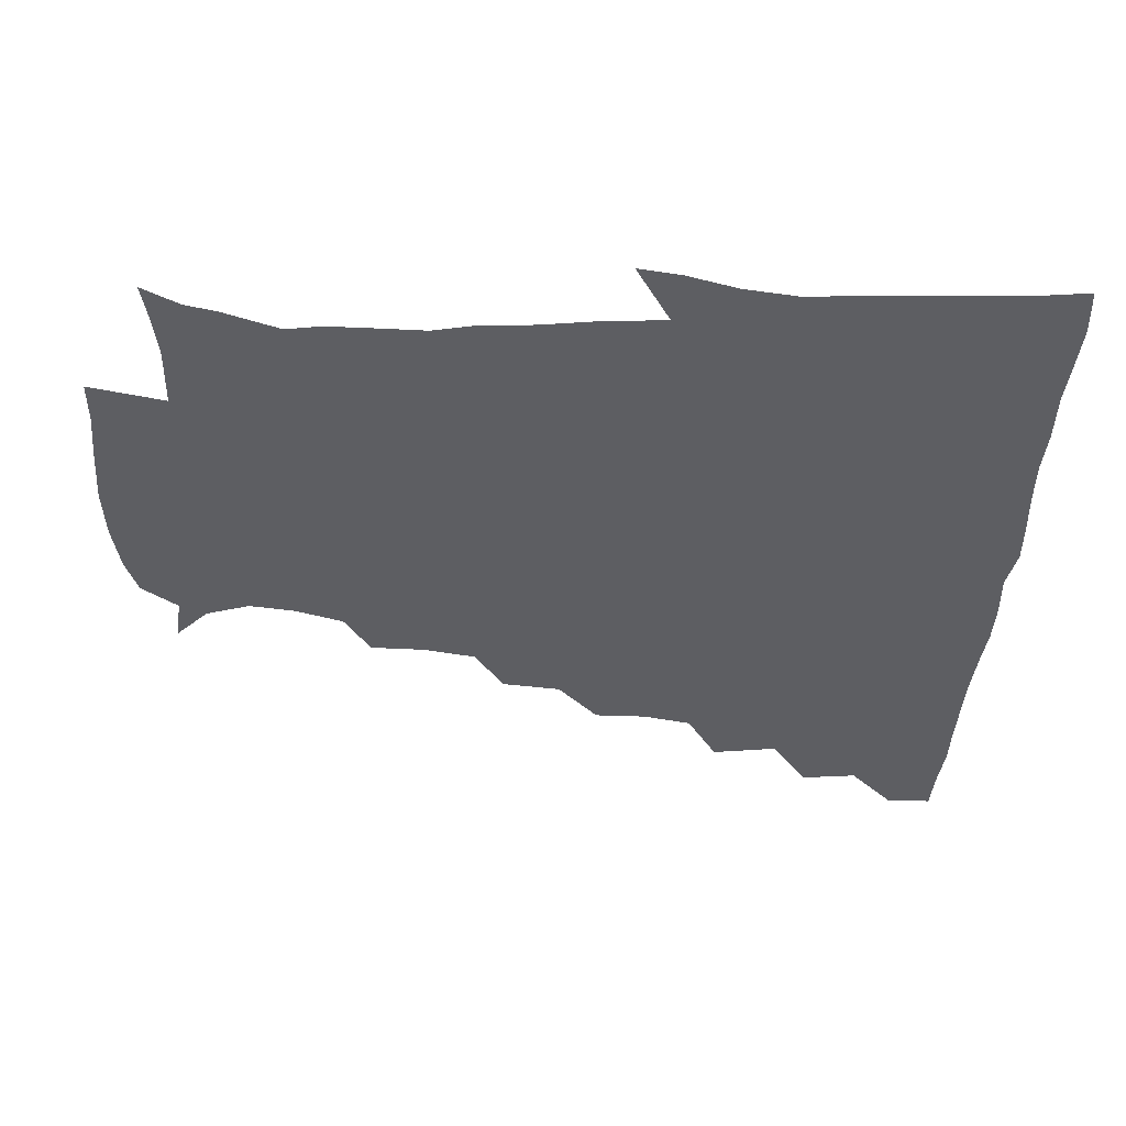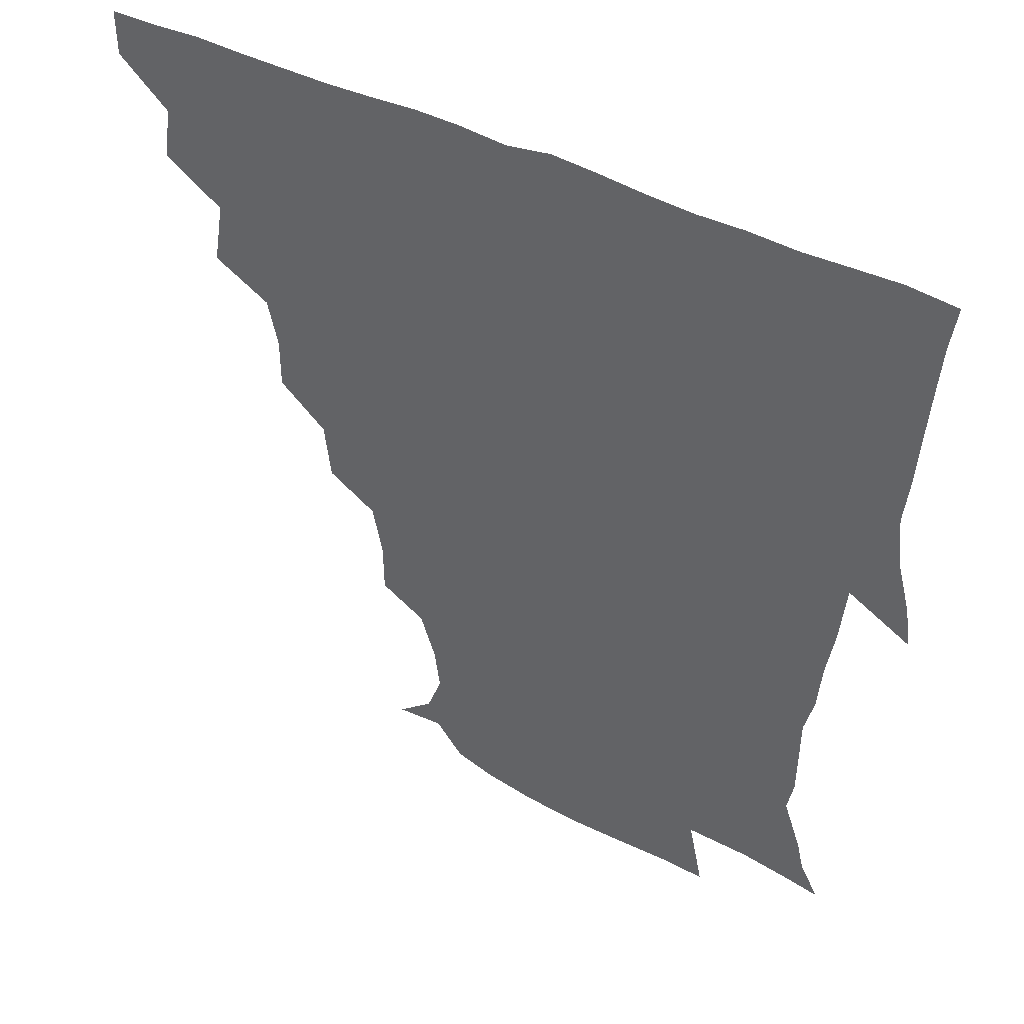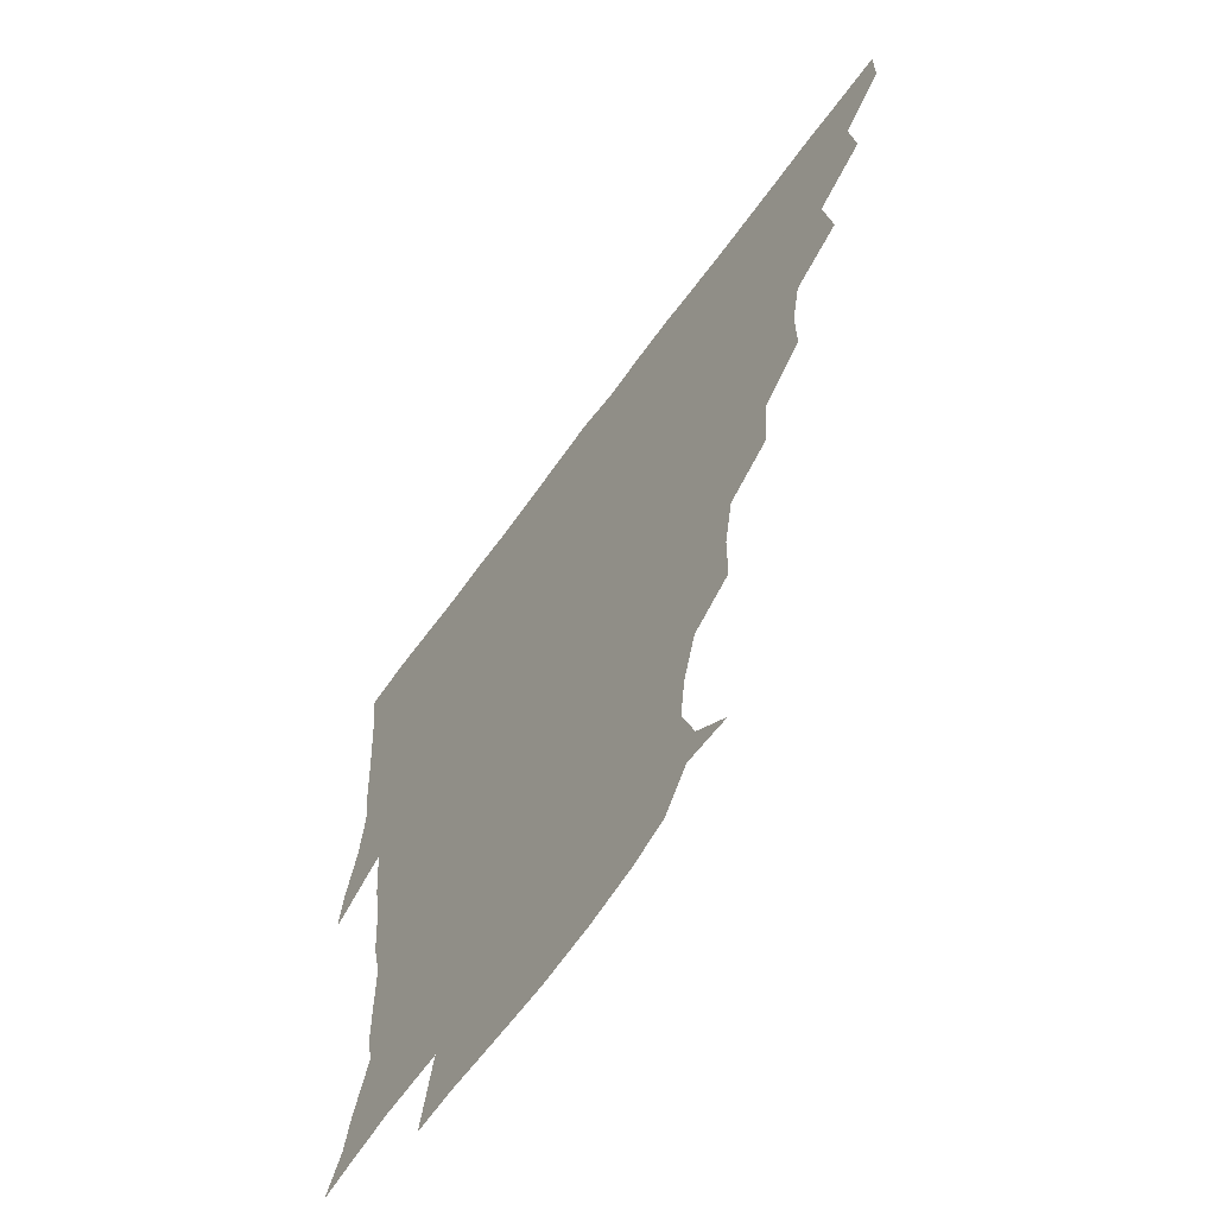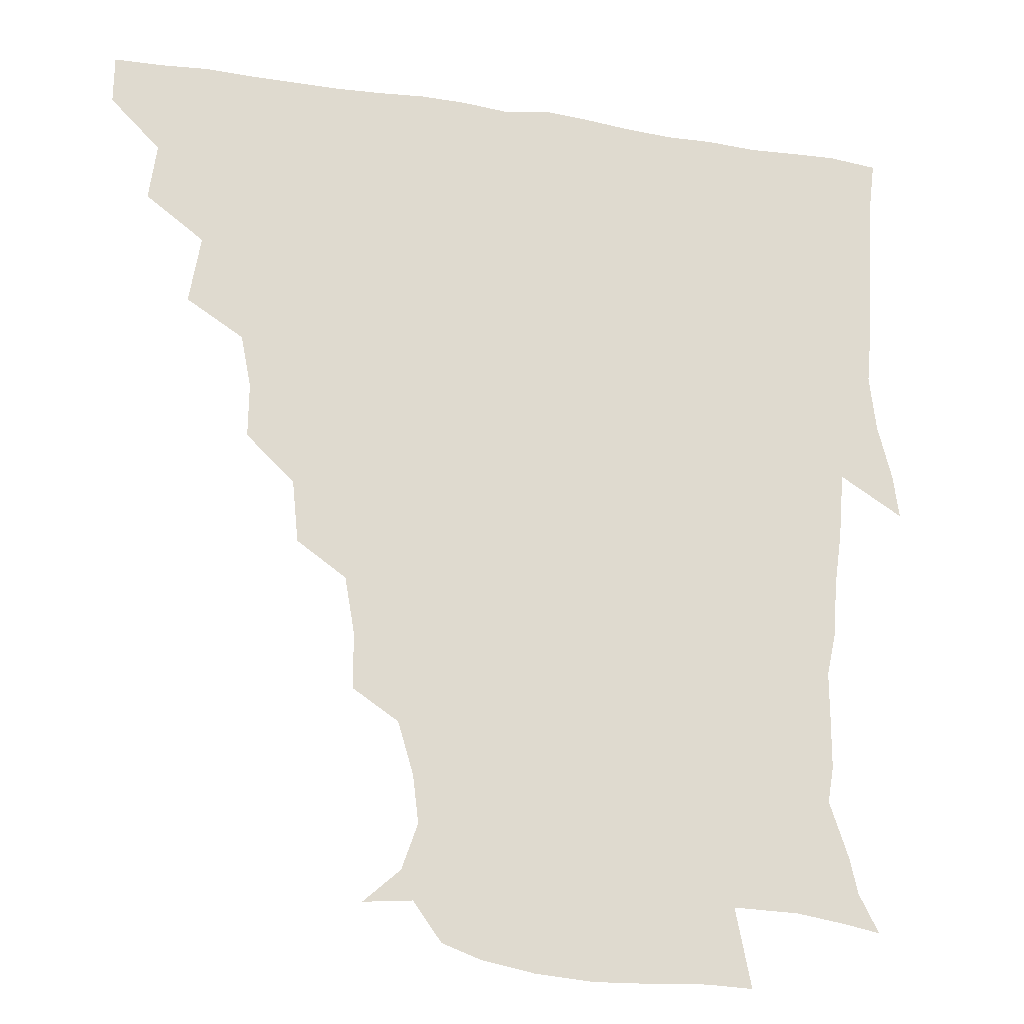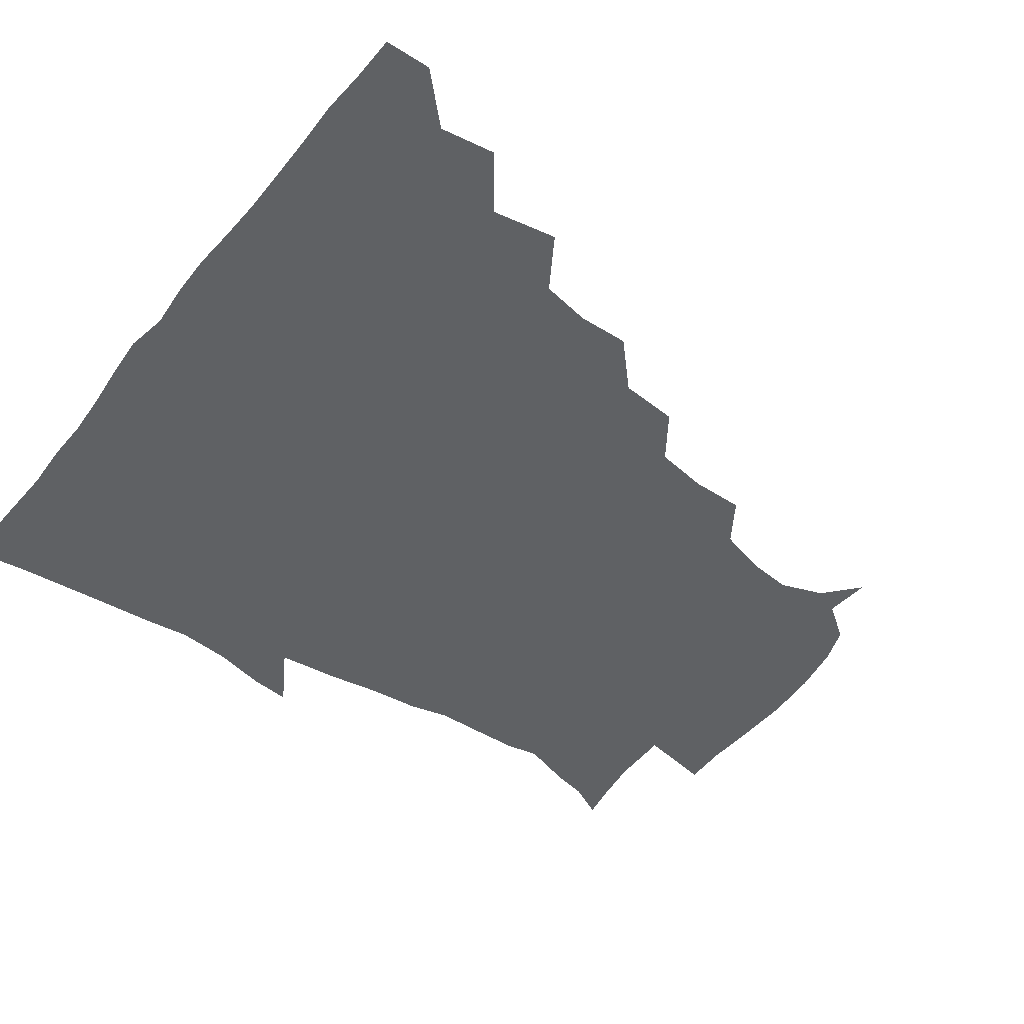
<metadata>
{"format":"obj","ext":"obj","renderer":"f3d","projection":"perspective","resolution":1024,"background":"white","views":[{"elev":-38.6,"azim":86.6,"up":"+Z"},{"elev":46.6,"azim":29.3,"up":"+Y"},{"elev":-63.3,"azim":-125.6,"up":"+Y"},{"elev":-21.3,"azim":-15.4,"up":"+Y"},{"elev":-46.0,"azim":-126.3,"up":"+Z"}]}
</metadata>
<code>
v 436 420.1 0
v 436.2 435.5 0
v 449.4 386.3 0
v 451.9 404.6 0
v 452.3 420.6 0
v 451.5 435.8 0
v 464.3 351 0
v 467.9 372.9 0
v 468.3 390.9 0
v 467.1 405.7 0
v 466.8 420.8 0
v 466.4 436.9 0
v 485.3 306 0
v 485.5 323.3 0
v 482.3 339.8 0
v 482.6 359.1 0
v 483.5 376.5 0
v 483.3 391.8 0
v 482.2 406.2 0
v 481.6 421.2 0
v 481.3 436.4 0
v 502.6 271.9 0
v 500.6 291.6 0
v 498.4 308.9 0
v 501.3 332.9 0
v 497.4 344.9 0
v 498.7 362.6 0
v 498 377.1 0
v 497.4 391.6 0
v 497.1 406.2 0
v 496.9 420.6 0
v 496.3 436.4 0
v 521.4 225.2 0
v 521.3 243.1 0
v 518.2 261.1 0
v 515.8 281.7 0
v 514.1 297.9 0
v 514.3 317 0
v 514.5 334.4 0
v 512.3 346.6 0
v 513.8 363.8 0
v 512.7 377.3 0
v 512.2 391.6 0
v 511.8 406.2 0
v 511.5 421 0
v 511.3 436.4 0
v 525.8 159 0
v 537.6 169.4 0
v 542.7 184 0
v 540.9 199.1 0
v 535.9 215.7 0
v 534.4 236.6 0
v 532.2 252 0
v 530.5 269.5 0
v 529 284.9 0
v 529.1 303.4 0
v 528.4 317.8 0
v 528 333.6 0
v 527.9 348.4 0
v 527.9 363.2 0
v 527.6 377.3 0
v 526.7 391.6 0
v 526.7 406.1 0
v 526.4 421.1 0
v 526.2 437.1 0
v 541.4 160.2 0
v 551.2 176.8 0
v 551.9 193.1 0
v 549.4 205.9 0
v 547.4 224.5 0
v 547 243 0
v 545.2 256.6 0
v 543.7 271.2 0
v 543.5 288.1 0
v 543.1 304.4 0
v 543 319.4 0
v 542.8 334.1 0
v 542.5 348.6 0
v 543.3 364 0
v 542.7 377.3 0
v 542 391.5 0
v 541.8 406.1 0
v 541.1 421.9 0
v 540.8 438.1 0
v 550.4 147.9 0
v 558.5 163.1 0
v 563.3 181.6 0
v 562 197.6 0
v 562.3 212.3 0
v 559.9 229.5 0
v 560.1 244.6 0
v 558.7 258.8 0
v 558.3 274.9 0
v 558.3 290.6 0
v 557.6 304 0
v 557.3 319.7 0
v 557.5 334.3 0
v 557.1 348 0
v 557.4 363.4 0
v 557 377.1 0
v 556.8 391.3 0
v 557.1 405.5 0
v 556.7 420.3 0
v 555.3 437.9 0
v 562.9 143.3 0
v 574.1 167.1 0
v 575.9 184.2 0
v 574.5 197.3 0
v 574.1 217.2 0
v 573.5 228.9 0
v 573.6 244.8 0
v 572.7 259.6 0
v 572.3 275.3 0
v 572.1 291 0
v 572.7 305.9 0
v 571.6 317.9 0
v 571.9 334 0
v 571.8 348.2 0
v 572 362.9 0
v 571.8 377 0
v 571.8 391.2 0
v 571.8 405.5 0
v 571.3 420.4 0
v 570.4 436.7 0
v 579.7 140.1 0
v 587.6 167.9 0
v 588.4 185.3 0
v 589.3 198.9 0
v 586.8 216.2 0
v 587.5 228.1 0
v 586.7 246.3 0
v 586.8 261.2 0
v 587 275.9 0
v 586.5 290.2 0
v 586.7 306.5 0
v 586.9 320.3 0
v 587 335.2 0
v 586.9 348.9 0
v 587 363.1 0
v 587.1 377.2 0
v 587 391.3 0
v 586.7 405.4 0
v 585.8 421.2 0
v 584.6 439.1 0
v 598 138.5 0
v 601.2 168 0
v 601.3 186.2 0
v 601.9 203 0
v 601.7 216.2 0
v 602.1 230.8 0
v 601 246.6 0
v 600.5 261.2 0
v 601 276.1 0
v 601 291.1 0
v 601.1 306.3 0
v 601.4 319.6 0
v 601.3 334.5 0
v 601.4 348.2 0
v 601.7 363.2 0
v 601.9 377.4 0
v 601.8 391.5 0
v 601.2 406.2 0
v 600.6 421.2 0
v 598.7 438.1 0
v 616.8 138.8 0
v 615.2 167.9 0
v 615.1 186.3 0
v 615.1 200.4 0
v 615.1 216.4 0
v 615.1 232.7 0
v 614.9 248.2 0
v 615.4 260.8 0
v 614.8 276.8 0
v 615.3 291.2 0
v 615.2 306.3 0
v 615.9 321.1 0
v 615.9 334.7 0
v 616.1 349.2 0
v 616.3 363.4 0
v 616.7 377.8 0
v 616.7 391.7 0
v 616.6 405.9 0
v 615.4 421.3 0
v 613.7 436.7 0
v 634.7 139.5 0
v 630 165.9 0
v 628.5 184.4 0
v 628.4 199.7 0
v 628.2 216.7 0
v 628.2 232.7 0
v 628.4 246.3 0
v 629.4 261.6 0
v 629.3 275.5 0
v 629.6 290.4 0
v 629.7 304.8 0
v 629.8 321 0
v 630.2 335.4 0
v 630.5 349 0
v 630.7 363.9 0
v 631.2 378.1 0
v 631.3 391.9 0
v 631.5 406.2 0
v 631.2 420.6 0
v 629.5 435.8 0
v 649.3 138.8 0
v 644.3 163.9 0
v 642 182.8 0
v 641.3 199.7 0
v 641.1 216 0
v 641 231.8 0
v 642 244.6 0
v 642.3 261.3 0
v 643.3 274.9 0
v 643.8 289.7 0
v 644.1 304.1 0
v 643.6 320.5 0
v 643.8 336 0
v 644.8 348.8 0
v 645.2 362.9 0
v 645.5 378.3 0
v 646.5 392.8 0
v 646.7 406.2 0
v 646.4 420.3 0
v 644.3 436.2 0
v 665 163.3 0
v 657.5 180.4 0
v 655.1 196 0
v 653.2 213.6 0
v 654 228.4 0
v 655.1 242 0
v 655.5 257.6 0
v 656.5 273 0
v 657 289.2 0
v 657.6 305.5 0
v 658.1 319.9 0
v 657.9 334.7 0
v 658.4 349.5 0
v 659.1 363.6 0
v 659.7 378.4 0
v 660.4 392.5 0
v 660.8 406.5 0
v 661.1 420.7 0
v 660.7 435.5 0
v 680.9 160.8 0
v 671.5 178 0
v 667.7 193.6 0
v 665.6 208.5 0
v 666.2 223.5 0
v 666.8 238.3 0
v 668.1 252.5 0
v 668.9 269.5 0
v 669.9 286 0
v 671.4 302.4 0
v 672.3 318.8 0
v 671.5 333.6 0
v 671.2 349 0
v 671.8 364.4 0
v 673.3 378.2 0
v 674.2 392.8 0
v 675.1 406.4 0
v 675.6 420.6 0
v 675.7 436.2 0
v 692.6 158.4 0
v 686.3 170.7 0
v 683.8 181.8 0
v 677.7 200 0
v 679.6 211.6 0
v 679.7 226.6 0
v 679.6 243.2 0
v 682.7 257.1 0
v 683.9 274.3 0
v 686.5 292.2 0
v 688.3 313.6 0
v 685.5 330 0
v 685.1 344.4 0
v 685.5 359.9 0
v 686.5 375.9 0
v 687.4 391.9 0
v 689.1 406.1 0
v 689.8 420.2 0
v 690.6 436.7 0
v 708.6 301.4 0
v 706.8 315.4 0
v 702.2 333.1 0
v 700 351.2 0
v 701.6 367.7 0
v 702.5 385.7 0
v 703.6 403.9 0
v 704.7 419.9 0
v 706.6 435.2 0
f 4 5 1
f 1 5 2
f 5 6 2
f 8 9 3
f 3 9 4
f 9 10 4
f 4 10 5
f 10 11 5
f 5 11 6
f 11 12 6
f 15 16 7
f 7 16 8
f 16 17 8
f 8 17 9
f 17 18 9
f 9 18 10
f 18 19 10
f 10 19 11
f 19 20 11
f 11 20 12
f 20 21 12
f 23 24 13
f 13 24 14
f 24 25 14
f 14 25 15
f 25 26 15
f 15 26 16
f 26 27 16
f 16 27 17
f 27 28 17
f 17 28 18
f 28 29 18
f 18 29 19
f 29 30 19
f 19 30 20
f 30 31 20
f 20 31 21
f 31 32 21
f 35 36 22
f 22 36 23
f 36 37 23
f 23 37 24
f 37 38 24
f 24 38 25
f 38 39 25
f 25 39 26
f 39 40 26
f 26 40 27
f 40 41 27
f 27 41 28
f 41 42 28
f 28 42 29
f 42 43 29
f 29 43 30
f 43 44 30
f 30 44 31
f 44 45 31
f 31 45 32
f 45 46 32
f 51 52 33
f 33 52 34
f 52 53 34
f 34 53 35
f 53 54 35
f 35 54 36
f 54 55 36
f 36 55 37
f 55 56 37
f 37 56 38
f 56 57 38
f 38 57 39
f 57 58 39
f 39 58 40
f 58 59 40
f 40 59 41
f 59 60 41
f 41 60 42
f 60 61 42
f 42 61 43
f 61 62 43
f 43 62 44
f 62 63 44
f 44 63 45
f 63 64 45
f 45 64 46
f 64 65 46
f 47 66 48
f 66 67 48
f 48 67 49
f 67 68 49
f 49 68 50
f 68 69 50
f 50 69 51
f 69 70 51
f 51 70 52
f 70 71 52
f 52 71 53
f 71 72 53
f 53 72 54
f 72 73 54
f 54 73 55
f 73 74 55
f 55 74 56
f 74 75 56
f 56 75 57
f 75 76 57
f 57 76 58
f 76 77 58
f 58 77 59
f 77 78 59
f 59 78 60
f 78 79 60
f 60 79 61
f 79 80 61
f 61 80 62
f 80 81 62
f 62 81 63
f 81 82 63
f 63 82 64
f 82 83 64
f 64 83 65
f 83 84 65
f 85 86 66
f 66 86 67
f 86 87 67
f 67 87 68
f 87 88 68
f 68 88 69
f 88 89 69
f 69 89 70
f 89 90 70
f 70 90 71
f 90 91 71
f 71 91 72
f 91 92 72
f 72 92 73
f 92 93 73
f 73 93 74
f 93 94 74
f 74 94 75
f 94 95 75
f 75 95 76
f 95 96 76
f 76 96 77
f 96 97 77
f 77 97 78
f 97 98 78
f 78 98 79
f 98 99 79
f 79 99 80
f 99 100 80
f 80 100 81
f 100 101 81
f 81 101 82
f 101 102 82
f 82 102 83
f 102 103 83
f 83 103 84
f 103 104 84
f 85 105 86
f 105 106 86
f 86 106 87
f 106 107 87
f 87 107 88
f 107 108 88
f 88 108 89
f 108 109 89
f 89 109 90
f 109 110 90
f 90 110 91
f 110 111 91
f 91 111 92
f 111 112 92
f 92 112 93
f 112 113 93
f 93 113 94
f 113 114 94
f 94 114 95
f 114 115 95
f 95 115 96
f 115 116 96
f 96 116 97
f 116 117 97
f 97 117 98
f 117 118 98
f 98 118 99
f 118 119 99
f 99 119 100
f 119 120 100
f 100 120 101
f 120 121 101
f 101 121 102
f 121 122 102
f 102 122 103
f 122 123 103
f 103 123 104
f 123 124 104
f 105 125 106
f 125 126 106
f 106 126 107
f 126 127 107
f 107 127 108
f 127 128 108
f 108 128 109
f 128 129 109
f 109 129 110
f 129 130 110
f 110 130 111
f 130 131 111
f 111 131 112
f 131 132 112
f 112 132 113
f 132 133 113
f 113 133 114
f 133 134 114
f 114 134 115
f 134 135 115
f 115 135 116
f 135 136 116
f 116 136 117
f 136 137 117
f 117 137 118
f 137 138 118
f 118 138 119
f 138 139 119
f 119 139 120
f 139 140 120
f 120 140 121
f 140 141 121
f 121 141 122
f 141 142 122
f 122 142 123
f 142 143 123
f 123 143 124
f 143 144 124
f 125 145 126
f 145 146 126
f 126 146 127
f 146 147 127
f 127 147 128
f 147 148 128
f 128 148 129
f 148 149 129
f 129 149 130
f 149 150 130
f 130 150 131
f 150 151 131
f 131 151 132
f 151 152 132
f 132 152 133
f 152 153 133
f 133 153 134
f 153 154 134
f 134 154 135
f 154 155 135
f 135 155 136
f 155 156 136
f 136 156 137
f 156 157 137
f 137 157 138
f 157 158 138
f 138 158 139
f 158 159 139
f 139 159 140
f 159 160 140
f 140 160 141
f 160 161 141
f 141 161 142
f 161 162 142
f 142 162 143
f 162 163 143
f 143 163 144
f 163 164 144
f 145 165 146
f 165 166 146
f 146 166 147
f 166 167 147
f 147 167 148
f 167 168 148
f 148 168 149
f 168 169 149
f 149 169 150
f 169 170 150
f 150 170 151
f 170 171 151
f 151 171 152
f 171 172 152
f 152 172 153
f 172 173 153
f 153 173 154
f 173 174 154
f 154 174 155
f 174 175 155
f 155 175 156
f 175 176 156
f 156 176 157
f 176 177 157
f 157 177 158
f 177 178 158
f 158 178 159
f 178 179 159
f 159 179 160
f 179 180 160
f 160 180 161
f 180 181 161
f 161 181 162
f 181 182 162
f 162 182 163
f 182 183 163
f 163 183 164
f 183 184 164
f 165 185 166
f 185 186 166
f 166 186 167
f 186 187 167
f 167 187 168
f 187 188 168
f 168 188 169
f 188 189 169
f 169 189 170
f 189 190 170
f 170 190 171
f 190 191 171
f 171 191 172
f 191 192 172
f 172 192 173
f 192 193 173
f 173 193 174
f 193 194 174
f 174 194 175
f 194 195 175
f 175 195 176
f 195 196 176
f 176 196 177
f 196 197 177
f 177 197 178
f 197 198 178
f 178 198 179
f 198 199 179
f 179 199 180
f 199 200 180
f 180 200 181
f 200 201 181
f 181 201 182
f 201 202 182
f 182 202 183
f 202 203 183
f 183 203 184
f 203 204 184
f 185 205 186
f 205 206 186
f 186 206 187
f 206 207 187
f 187 207 188
f 207 208 188
f 188 208 189
f 208 209 189
f 189 209 190
f 209 210 190
f 190 210 191
f 210 211 191
f 191 211 192
f 211 212 192
f 192 212 193
f 212 213 193
f 193 213 194
f 213 214 194
f 194 214 195
f 214 215 195
f 195 215 196
f 215 216 196
f 196 216 197
f 216 217 197
f 197 217 198
f 217 218 198
f 198 218 199
f 218 219 199
f 199 219 200
f 219 220 200
f 200 220 201
f 220 221 201
f 201 221 202
f 221 222 202
f 202 222 203
f 222 223 203
f 203 223 204
f 223 224 204
f 206 225 207
f 225 226 207
f 207 226 208
f 226 227 208
f 208 227 209
f 227 228 209
f 209 228 210
f 228 229 210
f 210 229 211
f 229 230 211
f 211 230 212
f 230 231 212
f 212 231 213
f 231 232 213
f 213 232 214
f 232 233 214
f 214 233 215
f 233 234 215
f 215 234 216
f 234 235 216
f 216 235 217
f 235 236 217
f 217 236 218
f 236 237 218
f 218 237 219
f 237 238 219
f 219 238 220
f 238 239 220
f 220 239 221
f 239 240 221
f 221 240 222
f 240 241 222
f 222 241 223
f 241 242 223
f 223 242 224
f 242 243 224
f 225 244 226
f 244 245 226
f 226 245 227
f 245 246 227
f 227 246 228
f 246 247 228
f 228 247 229
f 247 248 229
f 229 248 230
f 248 249 230
f 230 249 231
f 249 250 231
f 231 250 232
f 250 251 232
f 232 251 233
f 251 252 233
f 233 252 234
f 252 253 234
f 234 253 235
f 253 254 235
f 235 254 236
f 254 255 236
f 236 255 237
f 255 256 237
f 237 256 238
f 256 257 238
f 238 257 239
f 257 258 239
f 239 258 240
f 258 259 240
f 240 259 241
f 259 260 241
f 241 260 242
f 260 261 242
f 242 261 243
f 261 262 243
f 244 263 245
f 263 264 245
f 245 264 246
f 264 265 246
f 246 265 247
f 265 266 247
f 247 266 248
f 266 267 248
f 248 267 249
f 267 268 249
f 249 268 250
f 268 269 250
f 250 269 251
f 269 270 251
f 251 270 252
f 270 271 252
f 252 271 253
f 271 272 253
f 253 272 254
f 272 273 254
f 254 273 255
f 273 274 255
f 255 274 256
f 274 275 256
f 256 275 257
f 275 276 257
f 257 276 258
f 276 277 258
f 258 277 259
f 277 278 259
f 259 278 260
f 278 279 260
f 260 279 261
f 279 280 261
f 261 280 262
f 280 281 262
f 273 282 274
f 282 283 274
f 274 283 275
f 283 284 275
f 275 284 276
f 284 285 276
f 276 285 277
f 285 286 277
f 277 286 278
f 286 287 278
f 278 287 279
f 287 288 279
f 279 288 280
f 288 289 280
f 280 289 281
f 289 290 281

</code>
